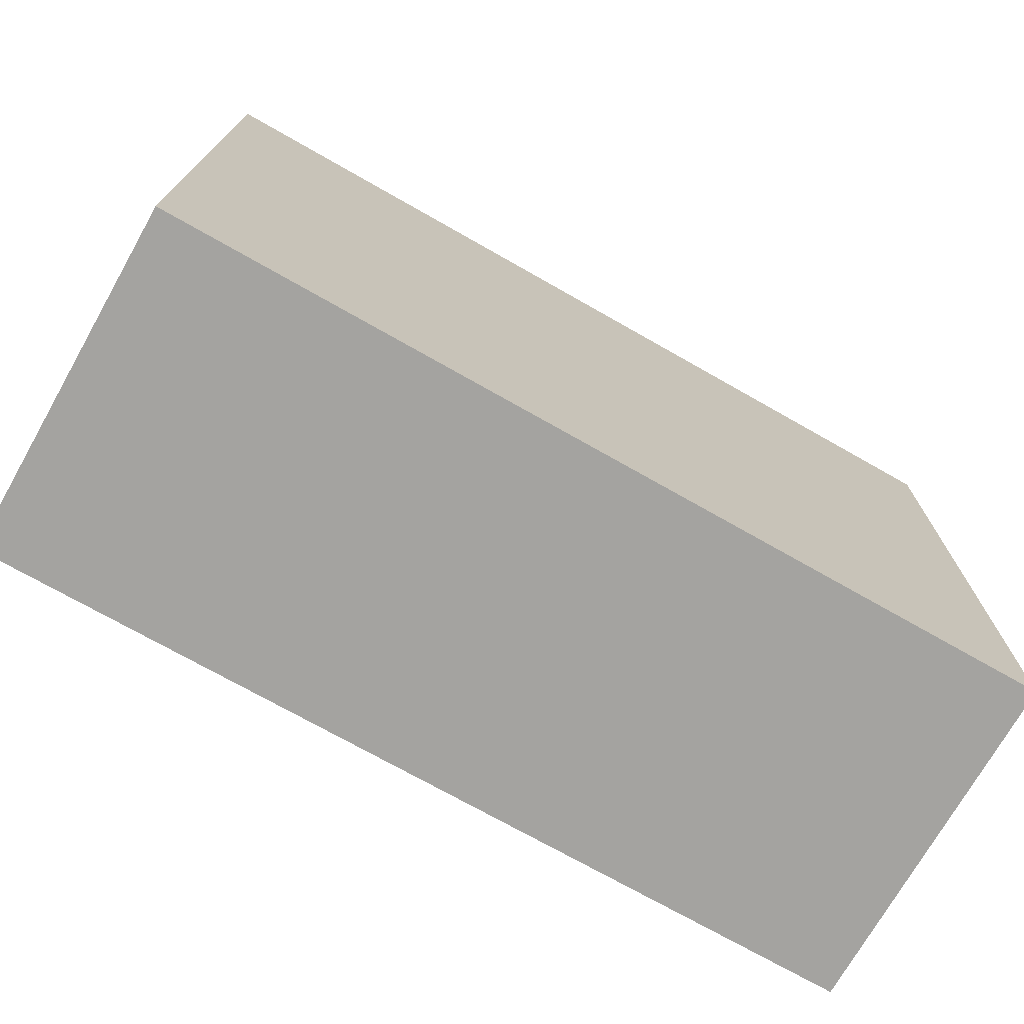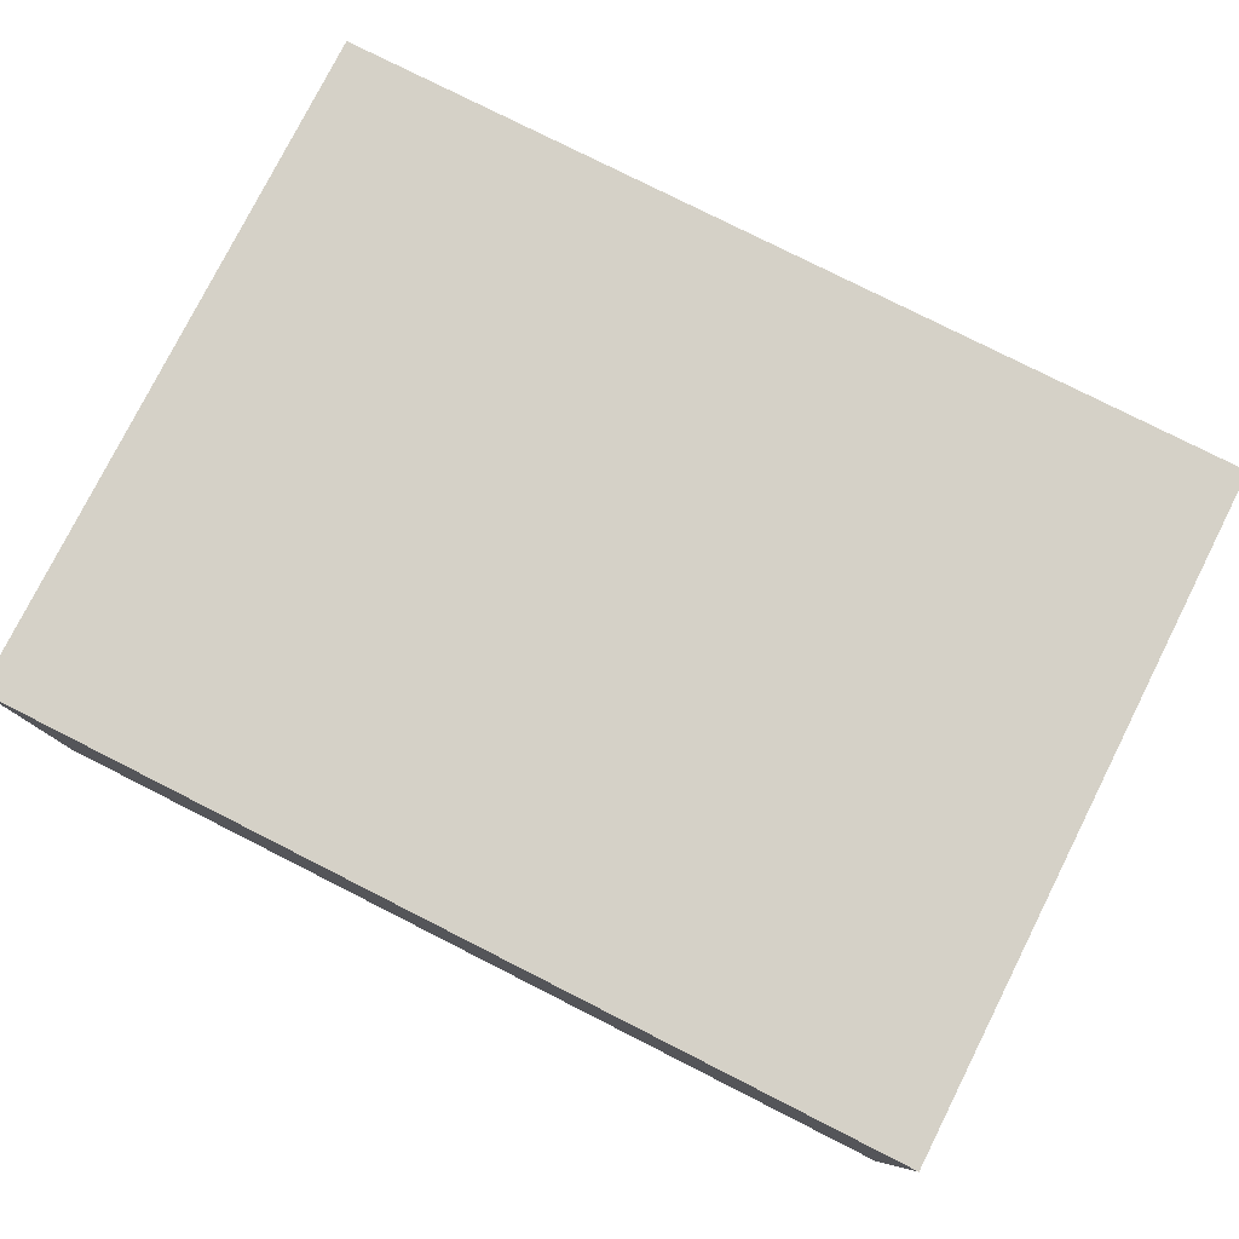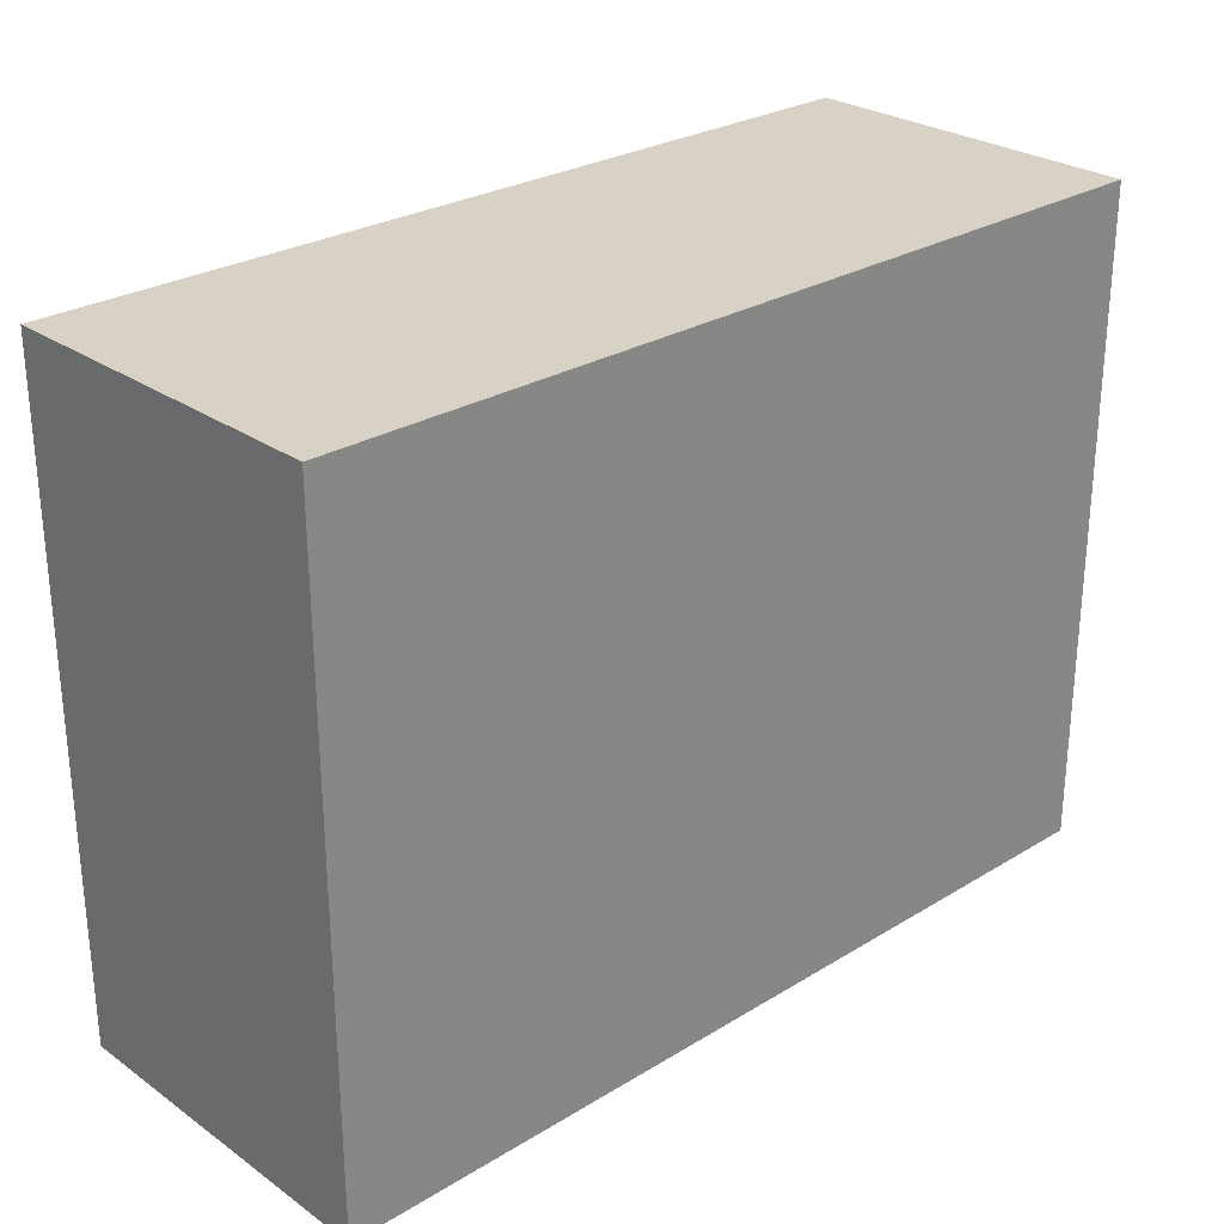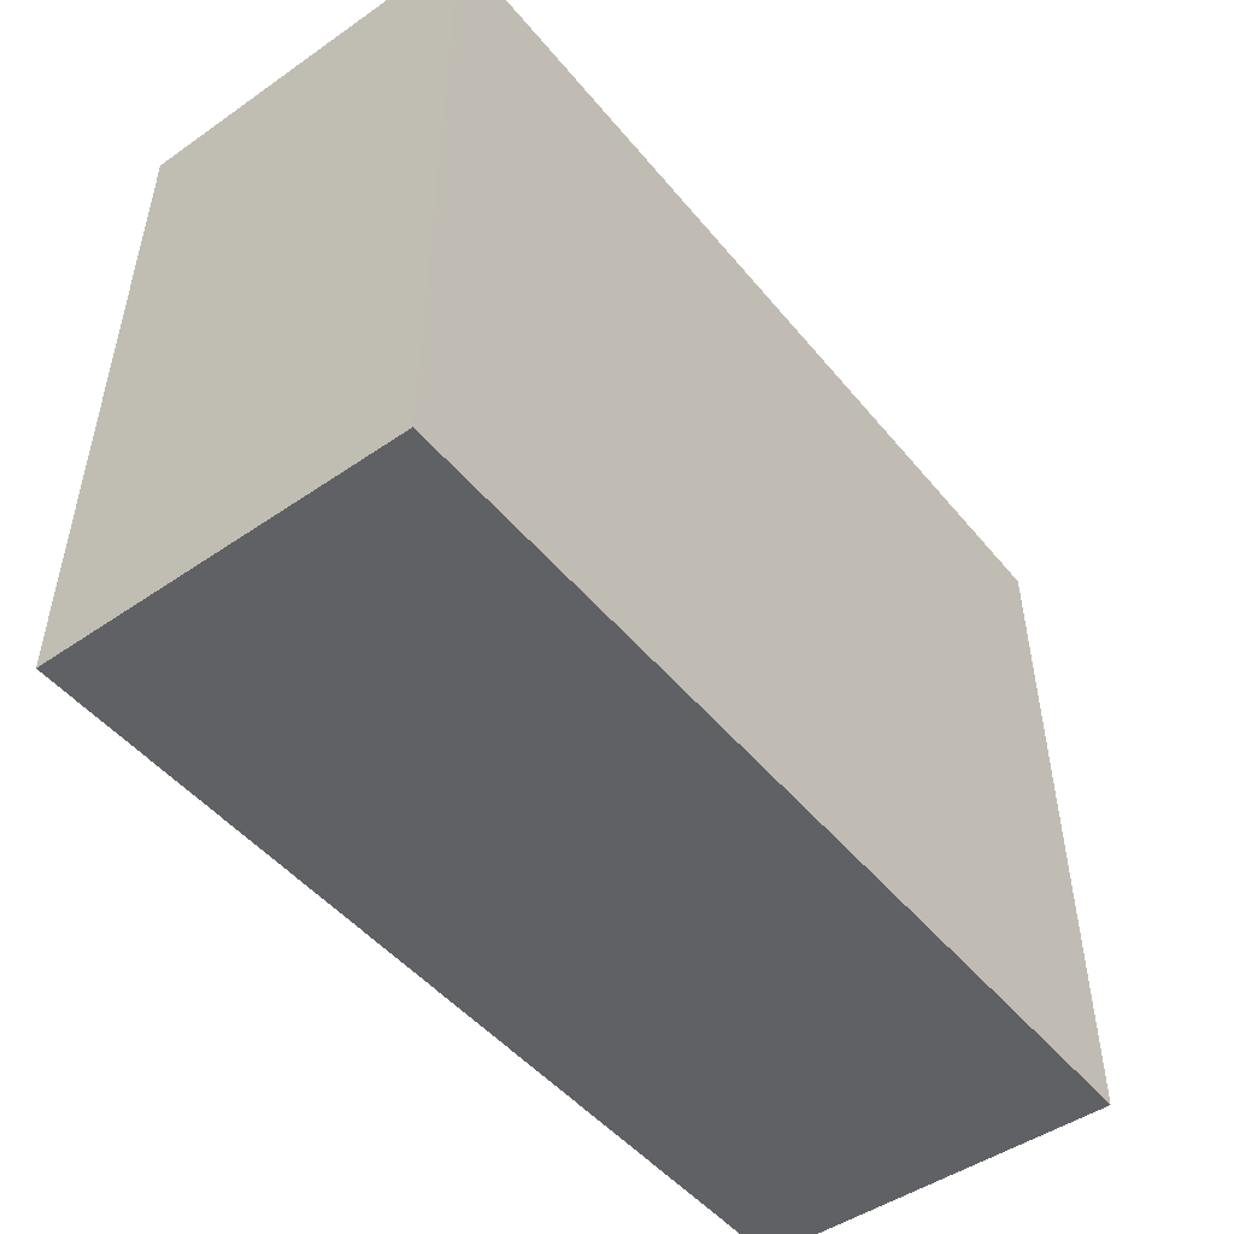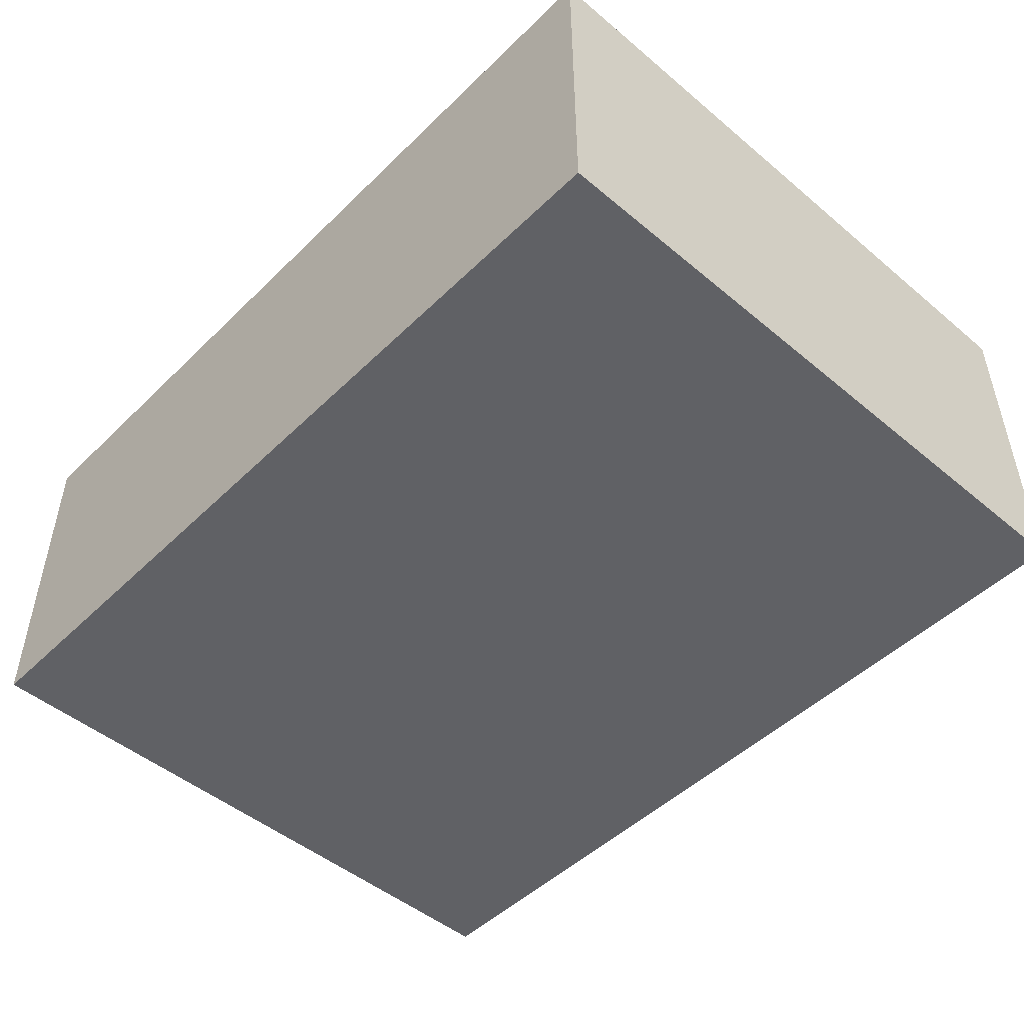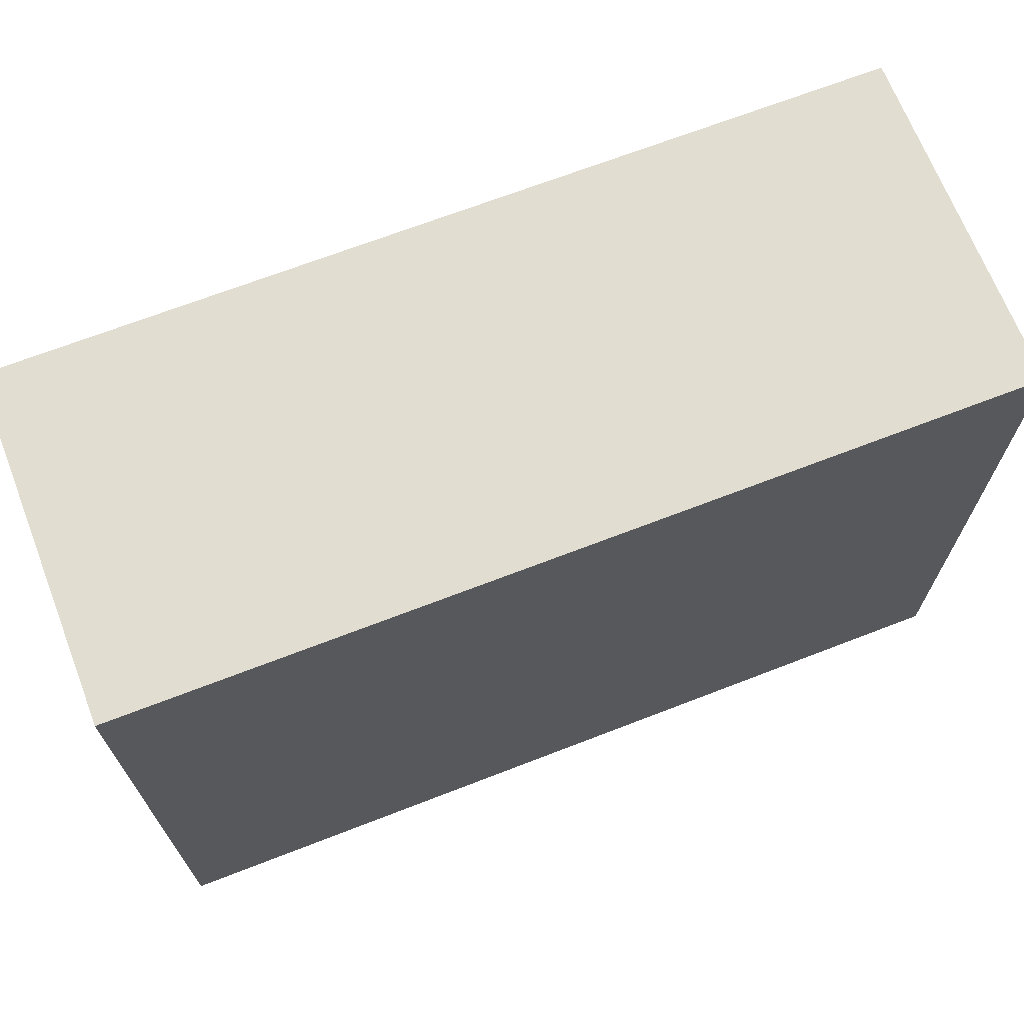
<metadata>
{"format":"obj","ext":"obj","renderer":"f3d","projection":"perspective","resolution":1024,"background":"white","views":[{"elev":-73.0,"azim":-29.6,"up":"+Y"},{"elev":78.8,"azim":-153.2,"up":"+Z"},{"elev":27.2,"azim":136.9,"up":"+Y"},{"elev":-48.6,"azim":-52.4,"up":"+Y"},{"elev":-48.6,"azim":-132.9,"up":"+Z"},{"elev":68.7,"azim":158.8,"up":"+Y"}]}
</metadata>
<code>
v -0.01332 -0.009789 -0.006533
v -0.01332 -0.009789 0.003709
v -0.01332 0.009763 -0.006533
v -0.01332 0.009763 0.003709
v 0.01275 -0.009789 -0.006533
v 0.01275 -0.009789 0.003709
v 0.01275 0.009763 -0.006533
v 0.01275 0.009763 0.003709
f 6 4 2
f 8 7 4
f 7 8 6
f 8 4 6
f 1 7 5
f 6 1 5
f 7 6 5
f 7 1 3
f 4 7 3
f 1 4 3
f 4 1 2
f 1 6 2

</code>
